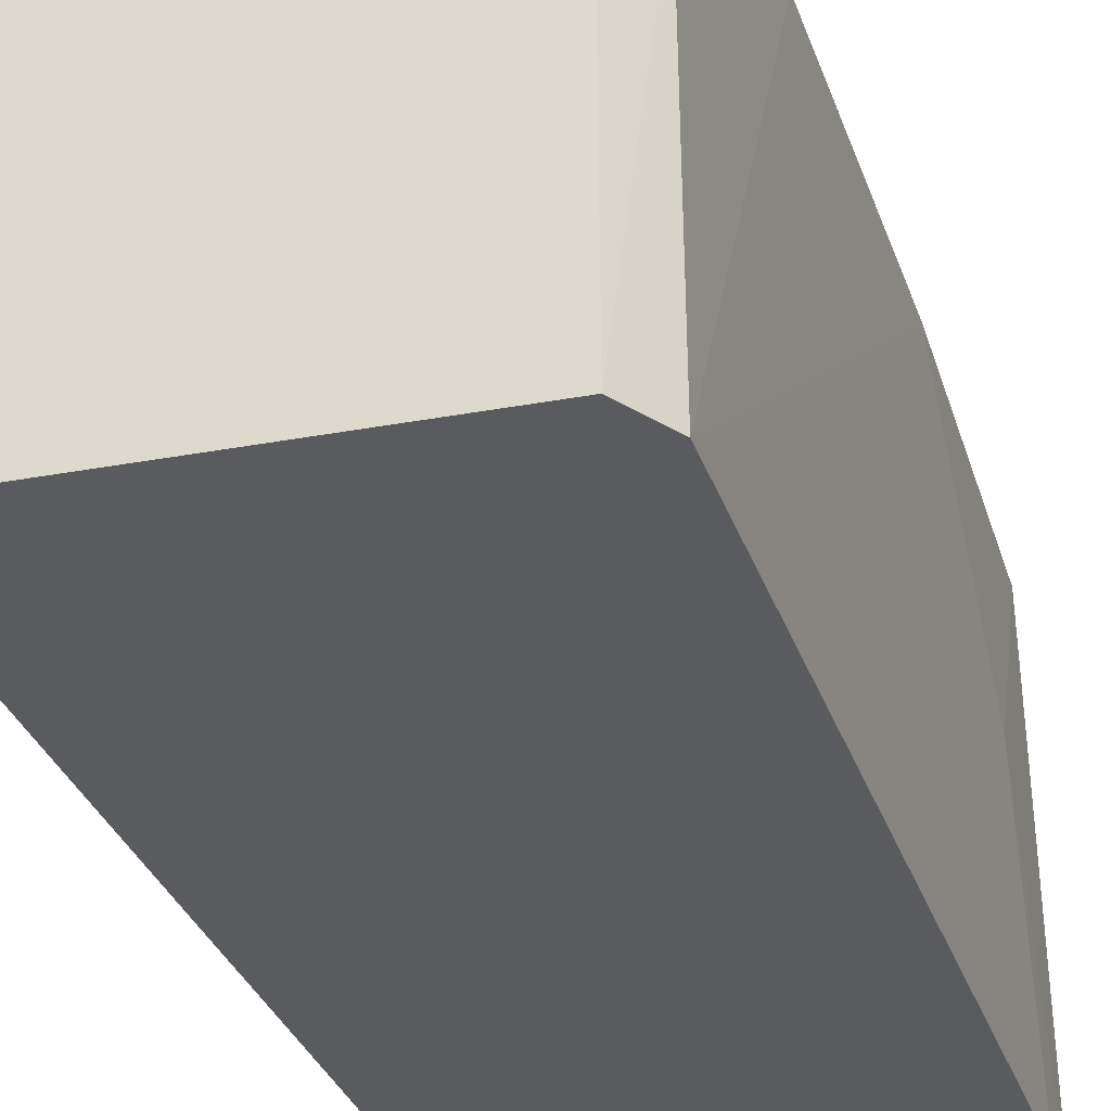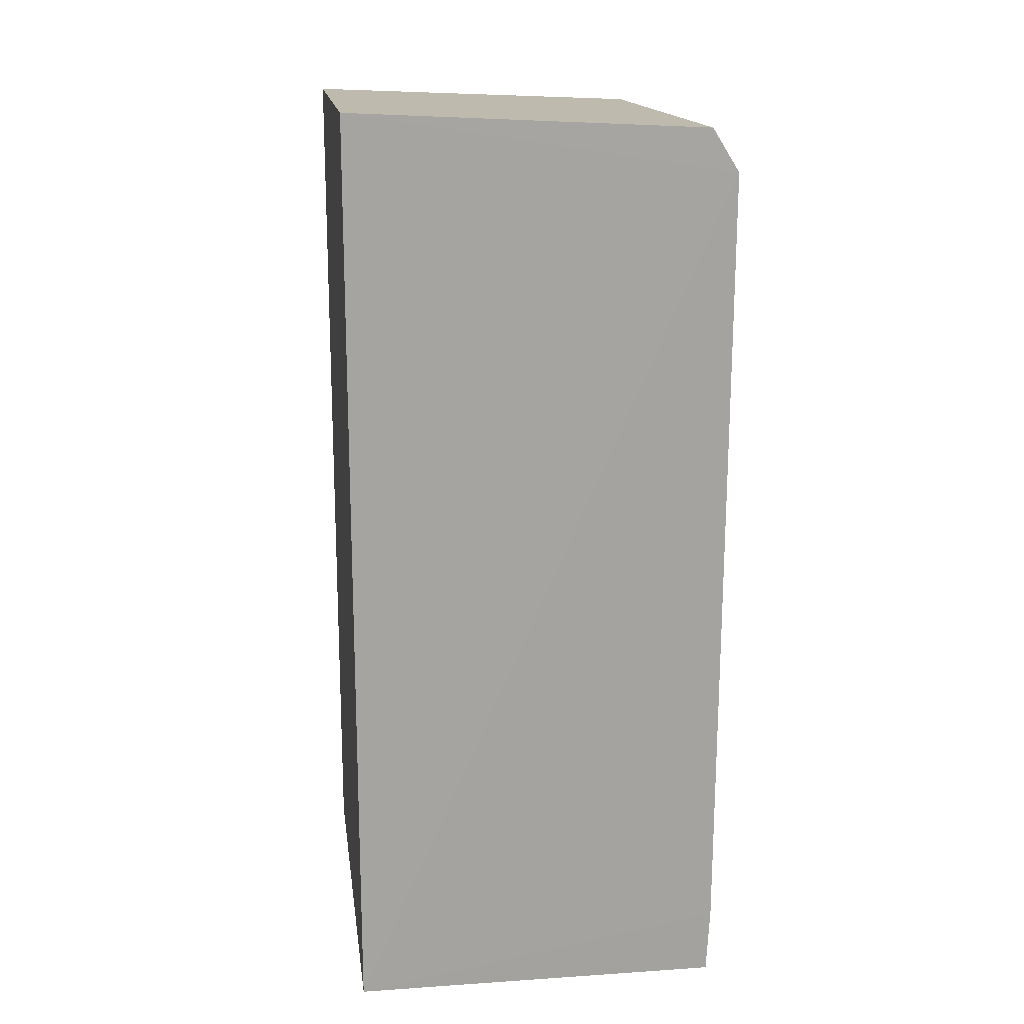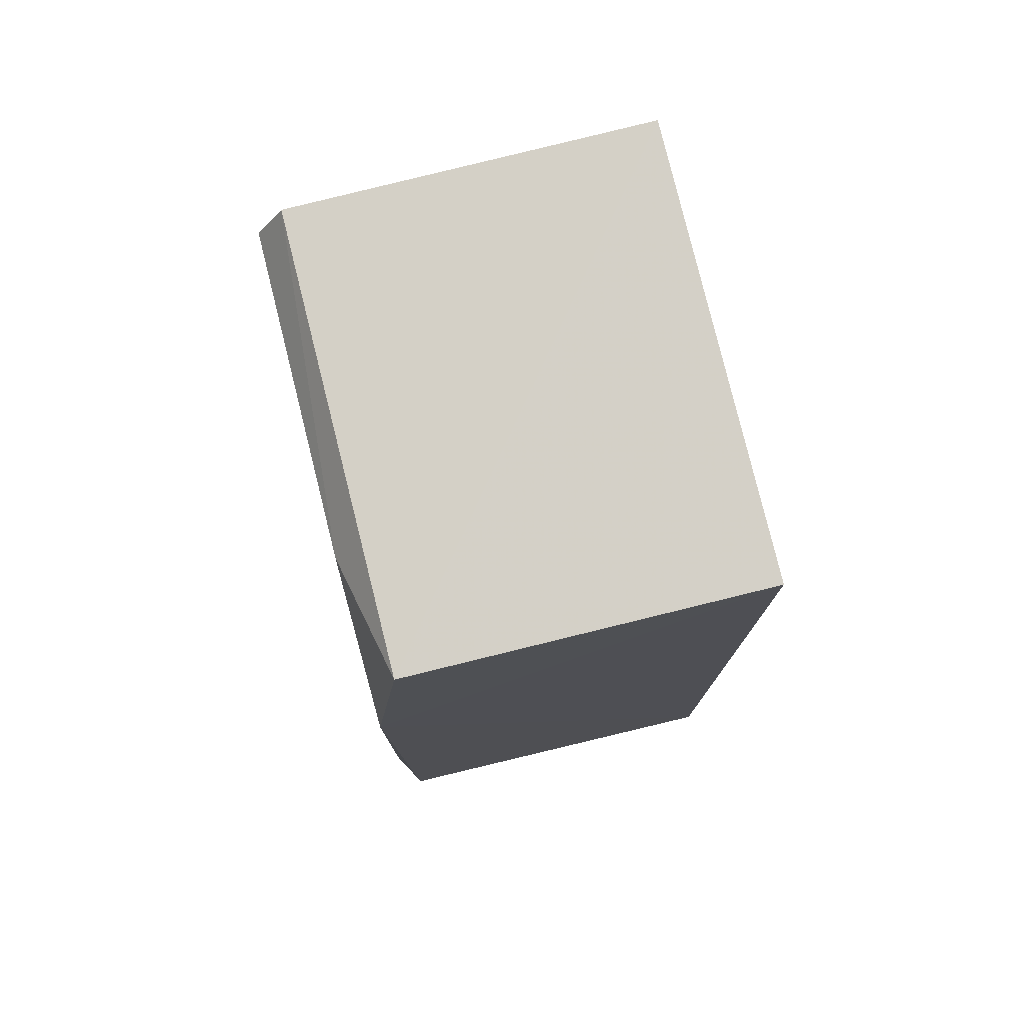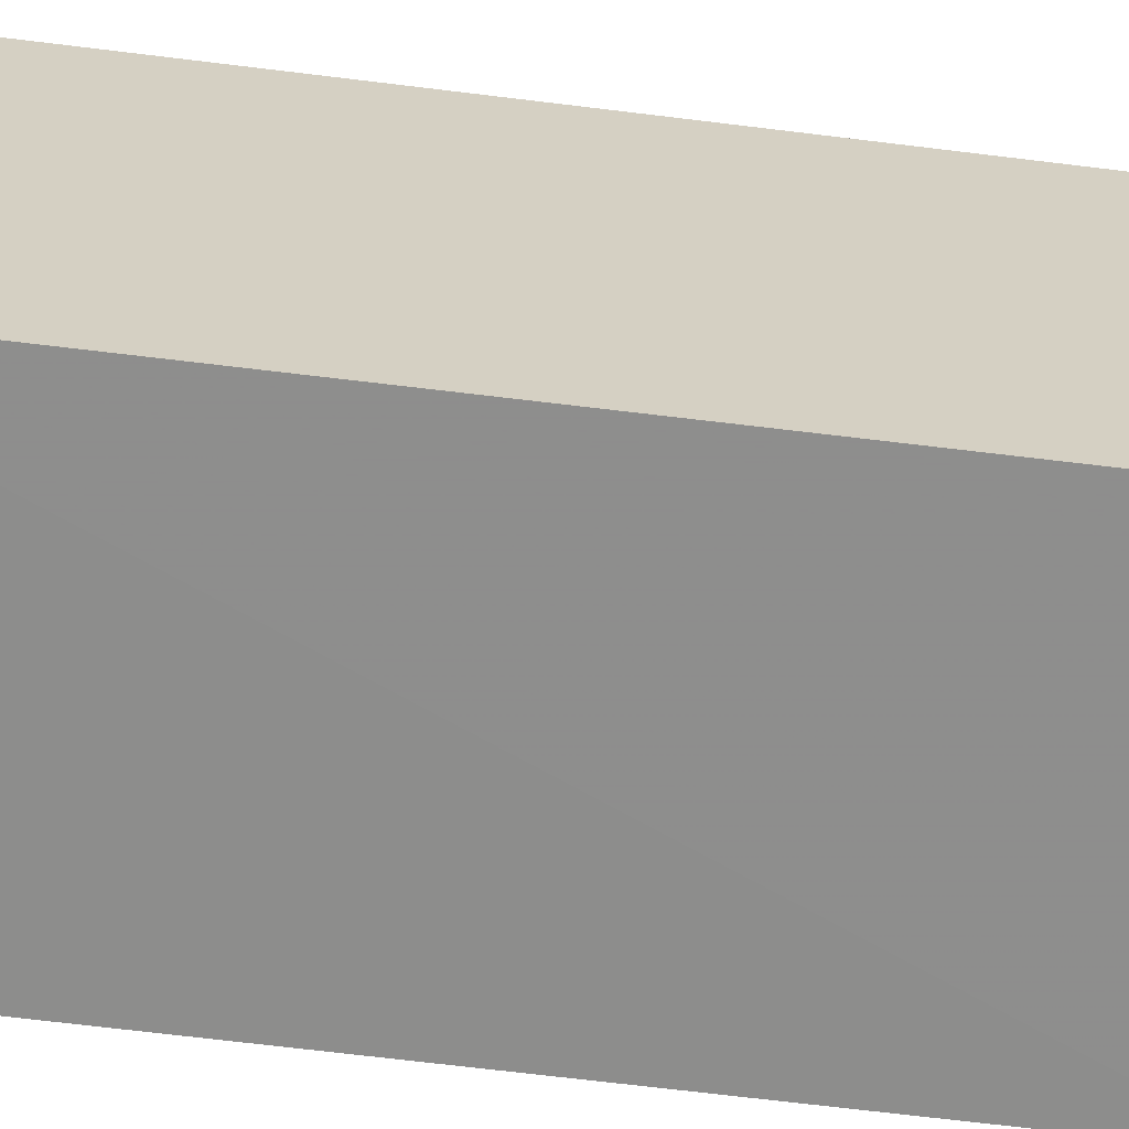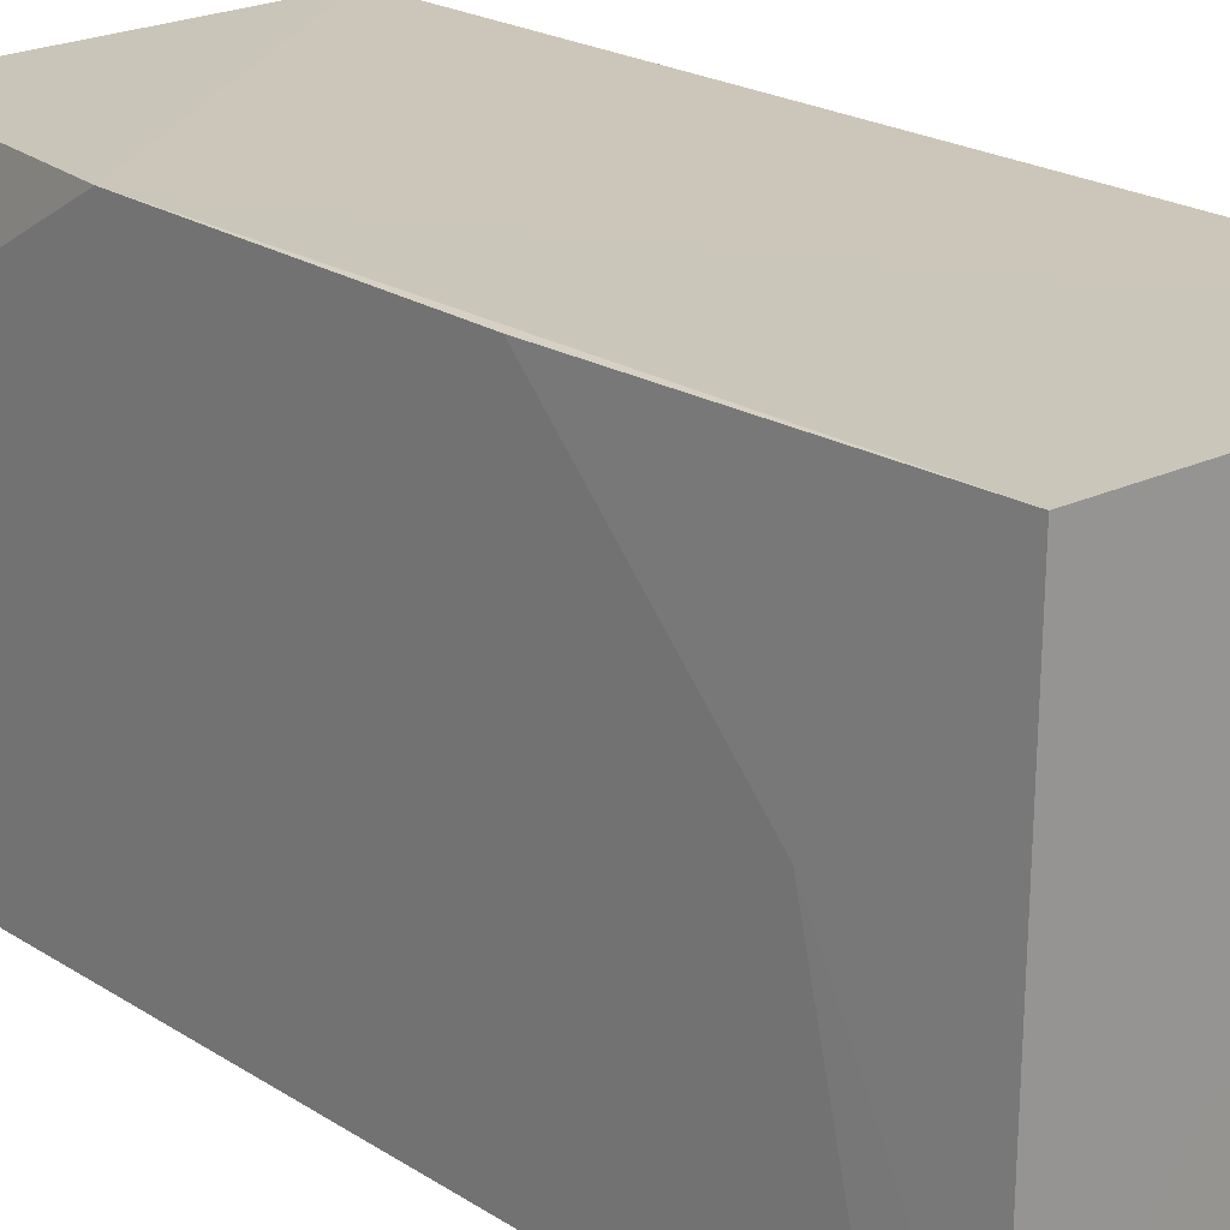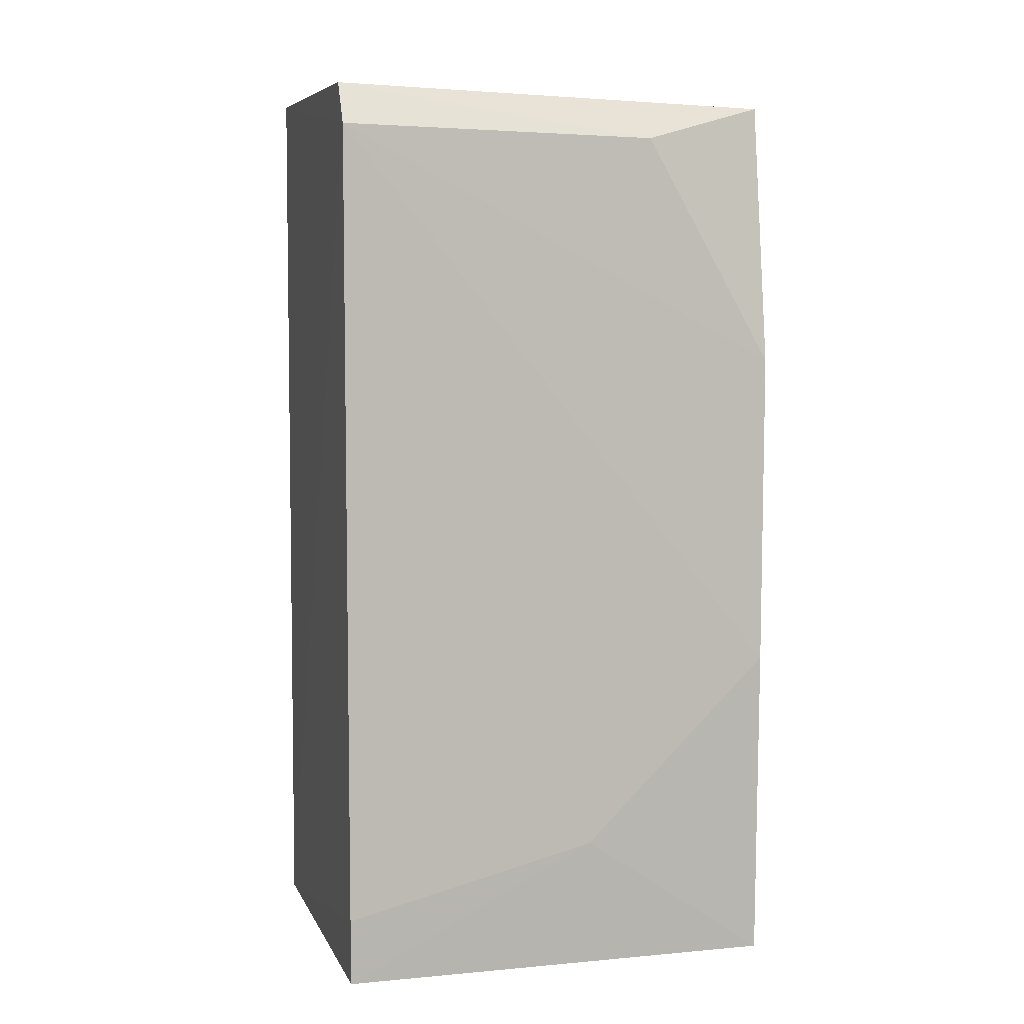
<metadata>
{"format":"obj","ext":"obj","renderer":"f3d","projection":"perspective","resolution":1024,"background":"white","views":[{"elev":-32.8,"azim":-162.2,"up":"+Z"},{"elev":17.2,"azim":172.4,"up":"+Y"},{"elev":76.7,"azim":-13.5,"up":"+Y"},{"elev":-64.3,"azim":82.9,"up":"+Z"},{"elev":21.1,"azim":-40.8,"up":"+Z"},{"elev":4.9,"azim":-105.4,"up":"+Y"}]}
</metadata>
<code>
v -0.007187 0.01604 0.05076
v -0.007192 -0.005778 0.0508
v -0.007192 -0.005778 0.04019
v -0.01564 0.01593 0.04012
v -0.01627 0.009366 0.05081
v -0.007182 0.01635 0.04018
v -0.01552 0.01567 0.05076
v -0.01615 -0.005771 0.04019
v -0.01628 0.01491 0.04011
v -0.016 -0.005762 0.0508
v -0.01622 -0.004186 0.04016
v -0.01619 0.01478 0.04775
v -0.01626 0.001831 0.05077
v -0.01623 -0.00267 0.04624
f 5 2 1
f 6 1 2
f 6 2 3
f 7 5 1
f 7 6 4
f 7 1 6
f 8 3 2
f 9 6 3
f 9 4 6
f 10 8 2
f 10 2 5
f 11 9 3
f 11 3 8
f 12 7 4
f 12 4 9
f 12 9 5
f 12 5 7
f 13 5 9
f 13 9 11
f 13 10 5
f 14 11 8
f 14 8 10
f 14 13 11
f 14 10 13

</code>
